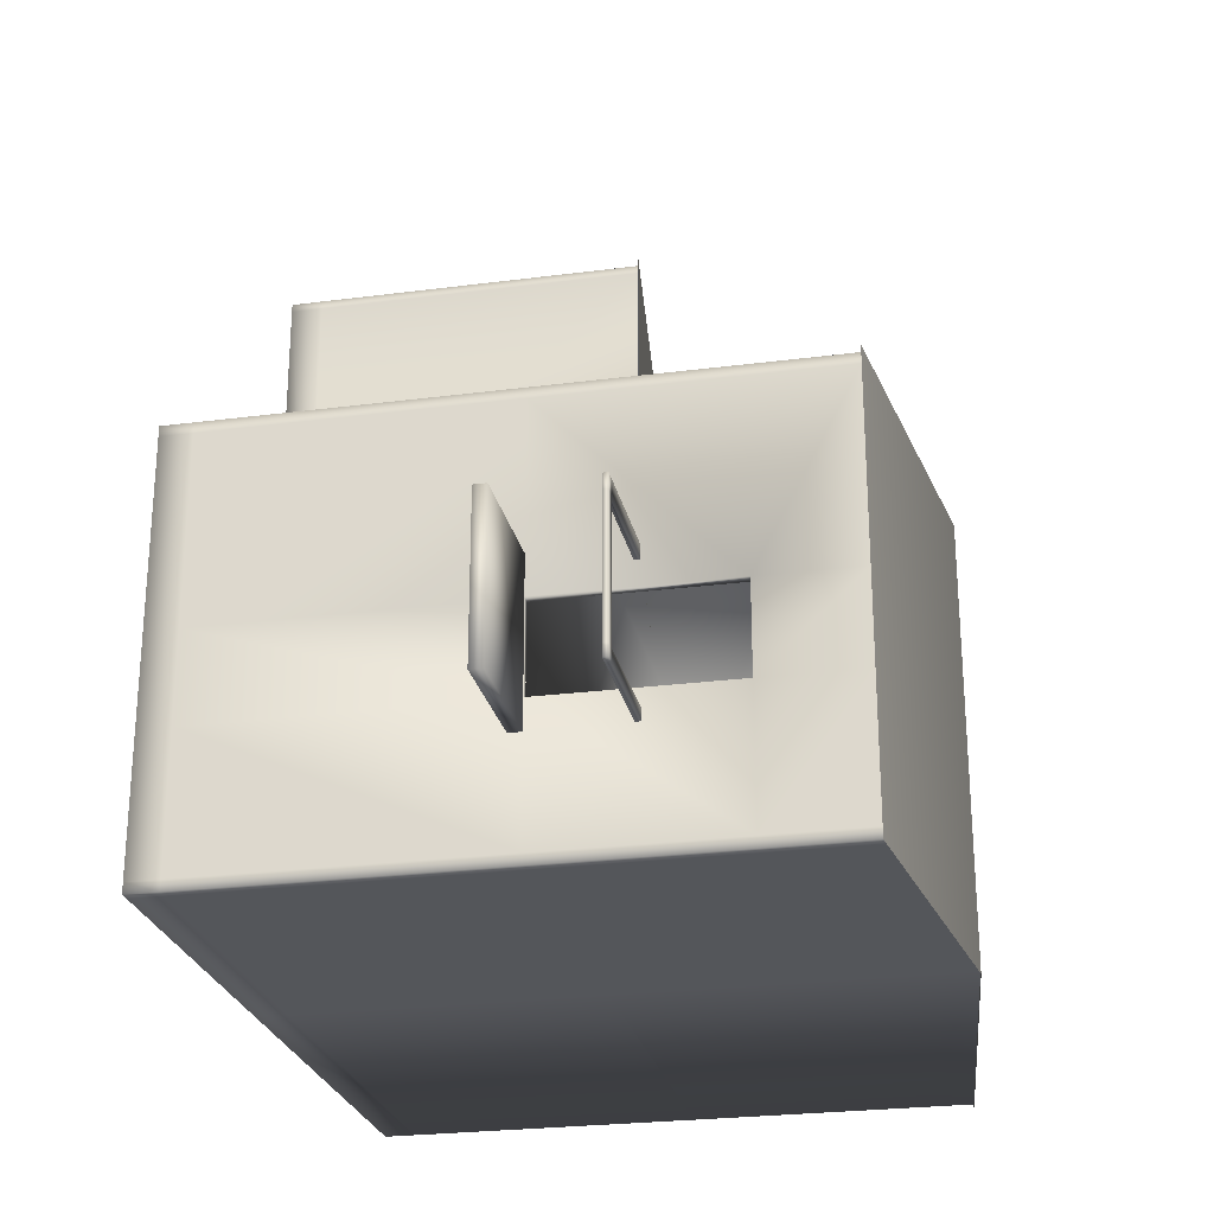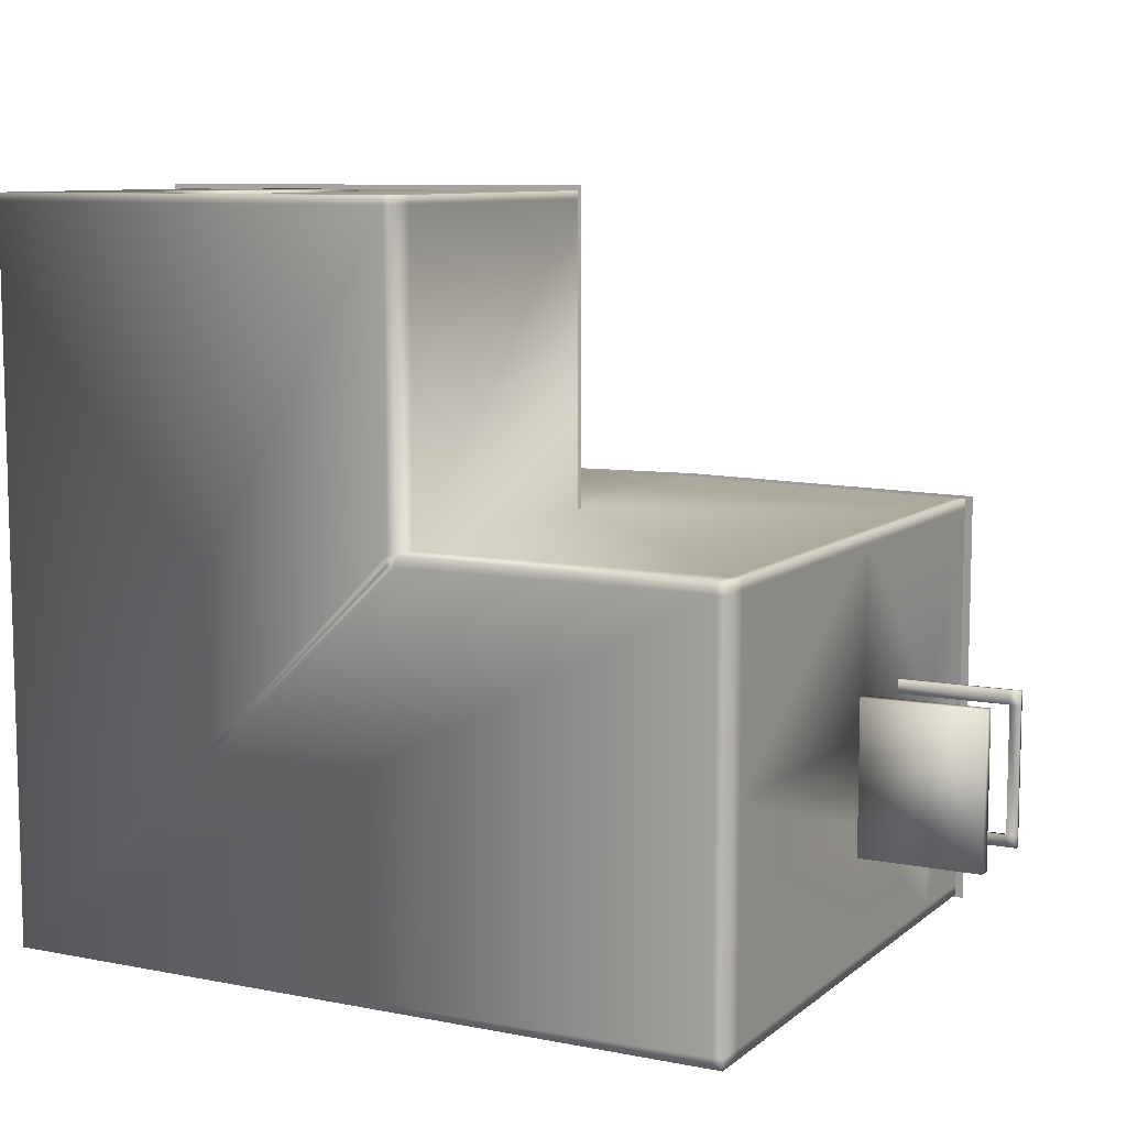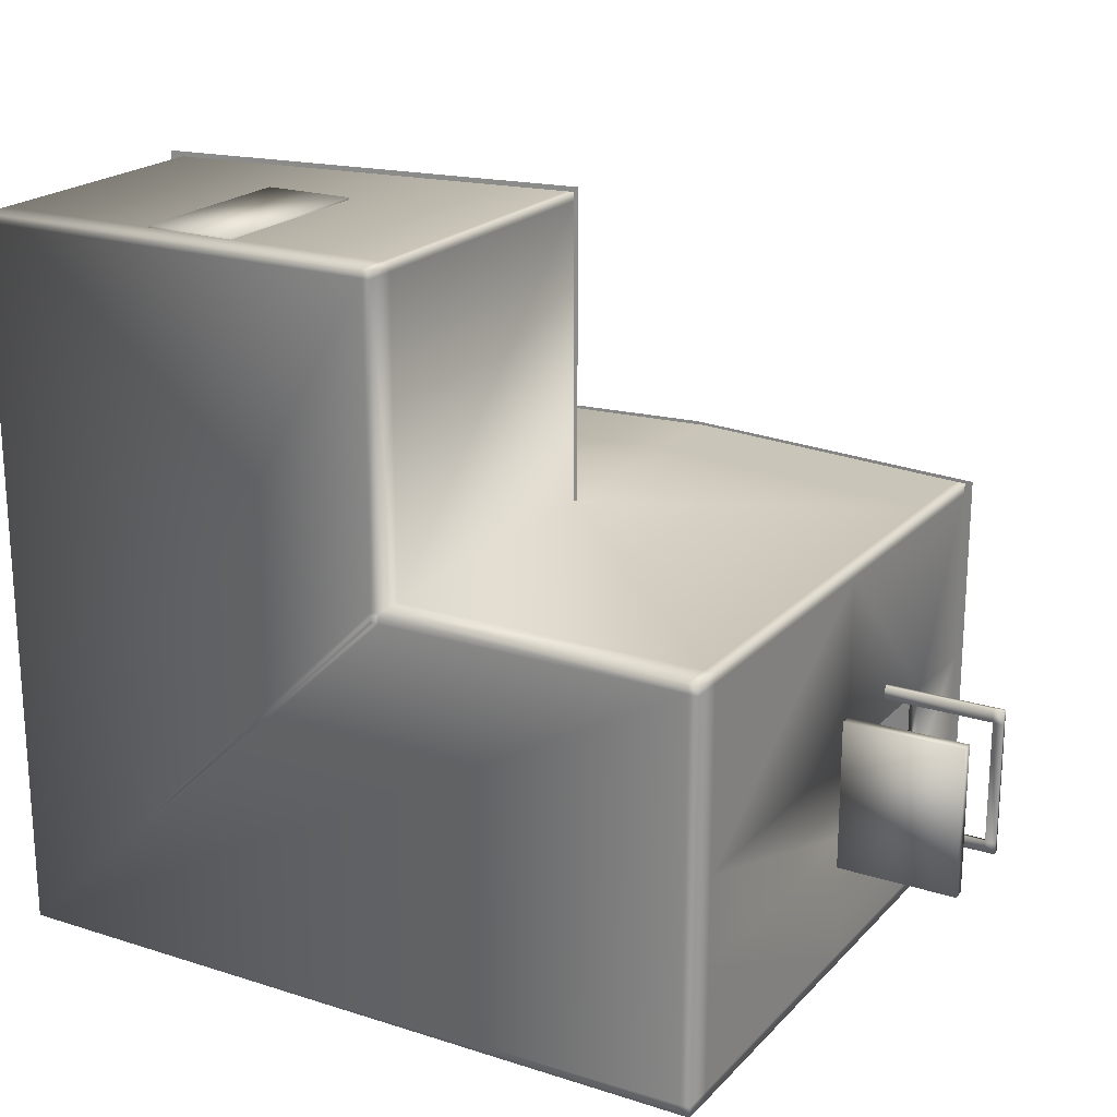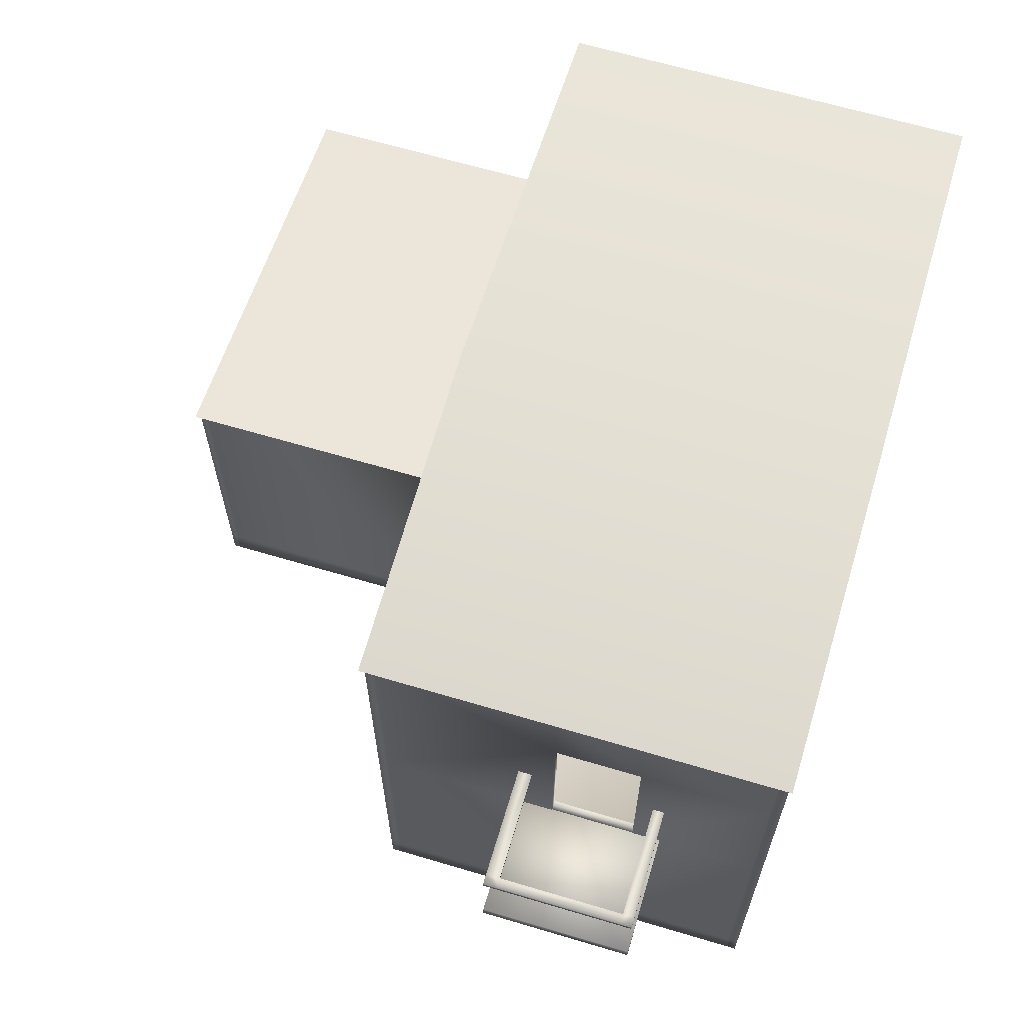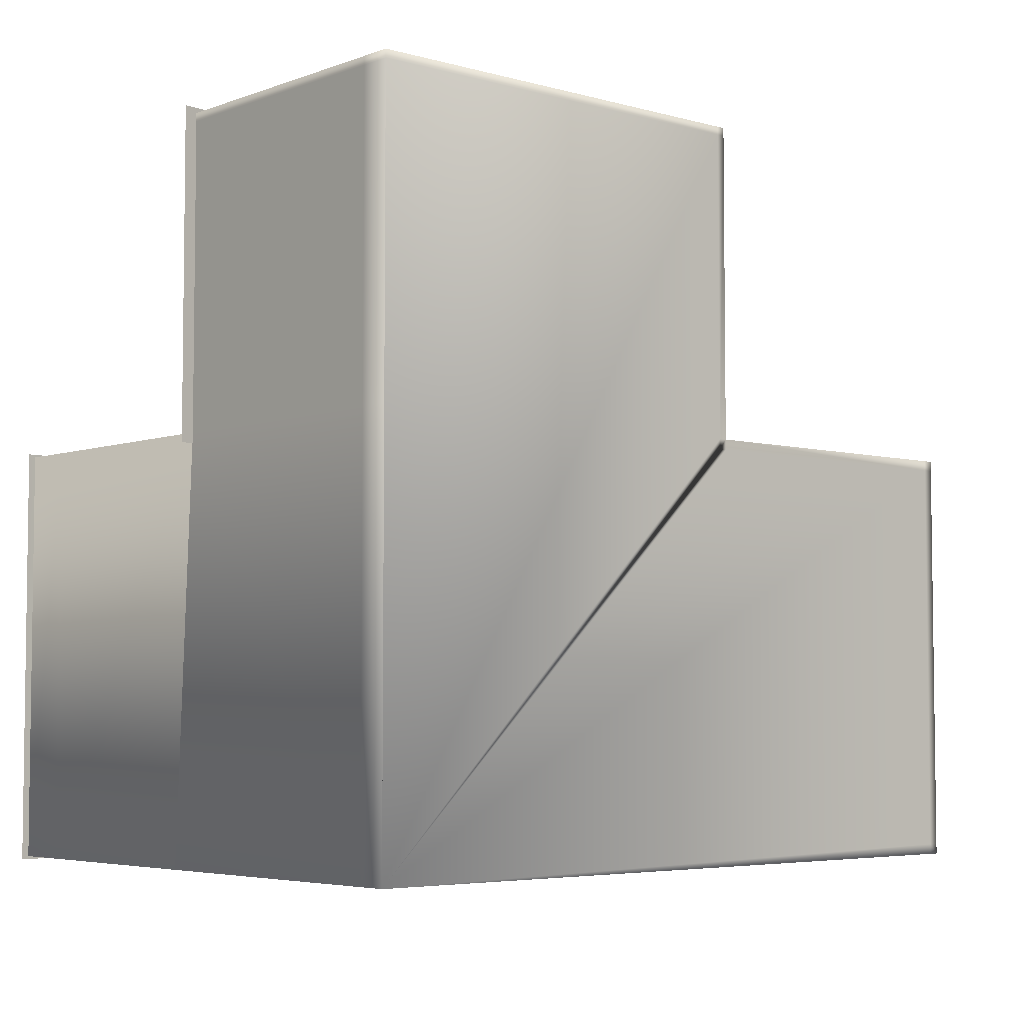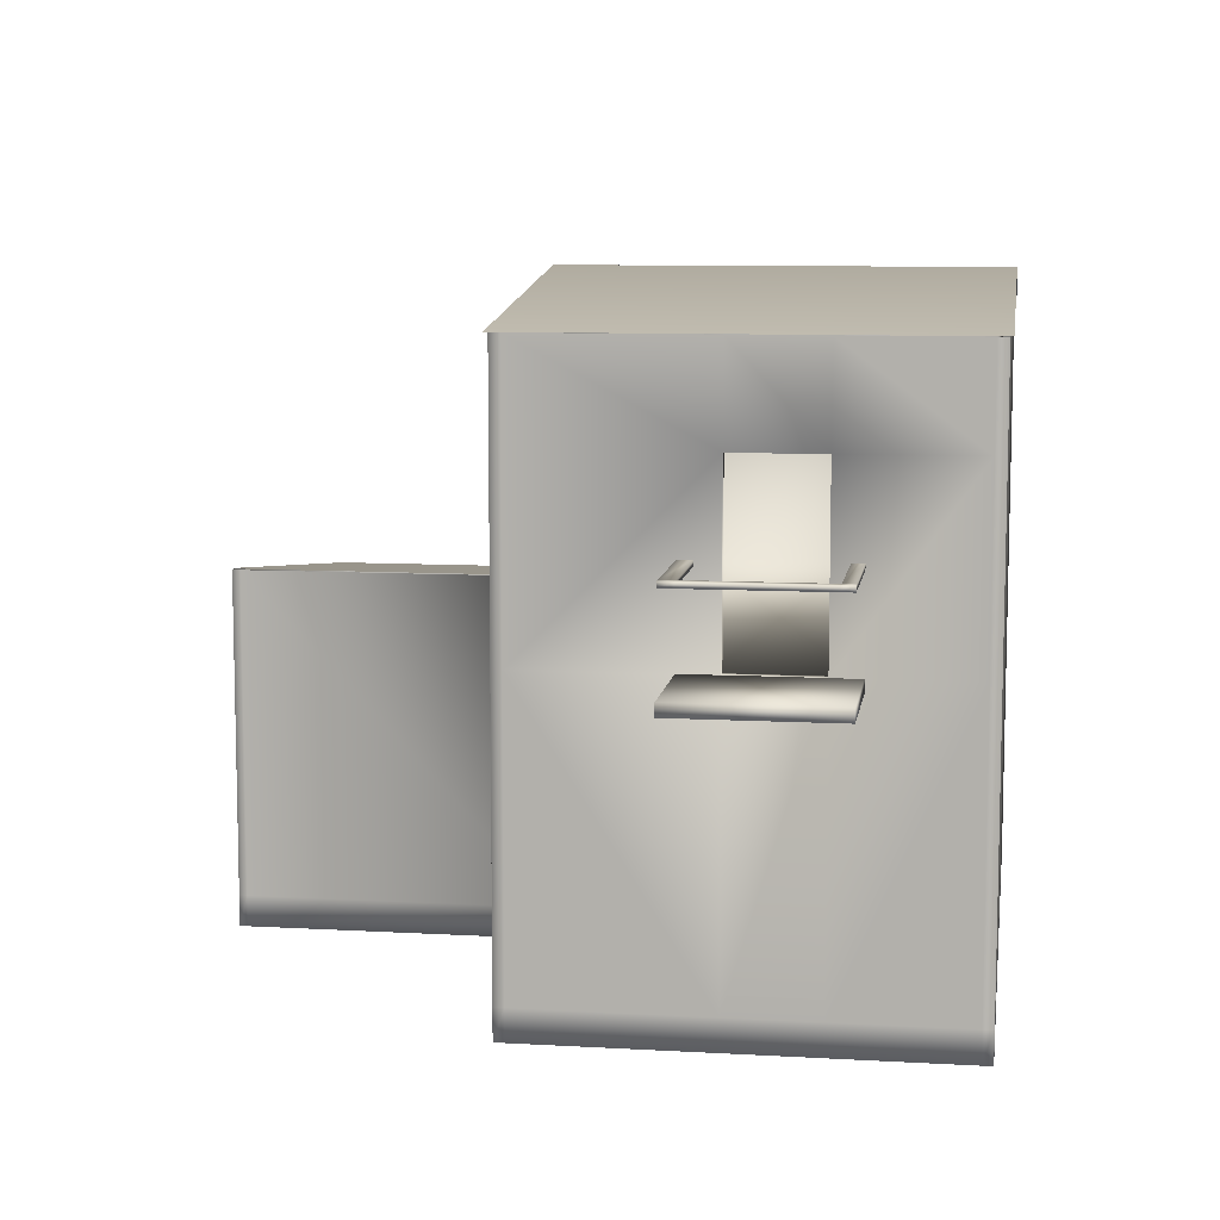
<metadata>
{"format":"obj","ext":"obj","renderer":"f3d","projection":"perspective","resolution":1024,"background":"white","views":[{"elev":-25.5,"azim":101.8,"up":"+Z"},{"elev":9.0,"azim":27.6,"up":"+Z"},{"elev":20.6,"azim":30.0,"up":"+Z"},{"elev":64.7,"azim":106.7,"up":"+Y"},{"elev":-4.8,"azim":-41.3,"up":"+Z"},{"elev":9.0,"azim":98.6,"up":"+Y"}]}
</metadata>
<code>
v  -2080 -300 40
v  -2080 -300 -40
v  2000 -300 -40
v  2000 -300 40
v  -2080 0 40
v  2000 0 40
v  2000 3101 40
v  -2080 2588 40
v  2080 0 40
v  2080 0 -40
v  2080 3101 -40
v  2080 3101 40
v  -2080 0 -40
v  -2080 2588 -40
v  -2080 0 -7057
v  -2080 2800 -7057
v  2000 2800 -7057
v  2000 0 -7057
v  2080 -300 -40
v  2080 -300 40
v  2080 0 -2997
v  2080 3101 -2997
v  2000 -300 -2997
v  2080 -300 -2997
v  5180 2800 -6957
v  5180 0 -6957
v  5180 0 -7057
v  5180 2800 -7057
v  -2080 -300 -7057
v  2000 -300 -7057
v  5080 -300 -6957
v  5080 -300 -5706
v  5080 -300 -4859
v  5080 -300 -3097
v  2080 -300 -3097
v  2000 -300 -3097
v  -2080 -300 -2997
v  -2080 2588 -2997
v  -2080 0 -2997
v  5180 2800 -2997
v  5180 0 -2997
v  5180 0 -3097
v  5180 2800 -3097
v  5080 0 -2997
v  5080 2800 -2997
v  5080 -300 -2997
v  5080 -300 -7057
v  5080 2800 -7057
v  5080 0 -7057
v  5180 -300 -7057
v  5180 -300 -6957
v  5180 -300 -3097
v  5180 -300 -2997
v  5180 0 -4859
v  5180 2800 -4855
v  5180 -300 -4859
v  5180 0 -5706
v  5180 -300 -5706
v  2080 4953 -2997
v  -2075 4956 -2997
v  5080 4582 -2997
v  5080 2800 -3097
v  -1602 2800 -3097
v  -1602 4932 -3097
v  5080 4562 -3097
v  -1602 2800 -6957
v  5080 2800 -6957
v  5080 4562 -6957
v  -1602 4932 -6957
v  2000 4956 -7057
v  5080 4582 -7057
v  5180 4573 -7057
v  5180 4573 -6957
v  5180 4573 -3097
v  5180 4573 -2997
v  5080 2800 -5703
v  5080 4567 -5703
v  5180 4567 -4855
v  -1602 5499 -3097
v  -1602 5499 -6957
v  5180 2800 -5703
v  5180 4567 -5703
v  2080 5902 -2997
v  -2075 5499 -2997
v  5080 5499 -2997
v  2000 5912 -7057
v  5080 5499 -7057
v  5180 5486 -7057
v  5180 5486 -6957
v  5180 5486 -3097
v  5180 5486 -2997
v  5180 5486 -4859
v  5180 5486 -5706
v  5080 2800 -4855
v  5080 4567 -4855
v  5080 5499 -3097
v  5080 5499 -6957
v  5080 5499 -5697
v  5080 5499 -4847
v  -2075 4956 -7057
v  -2075 5499 -7057
o casa
g casa
f 1 2 3 4
f 5 6 7 8
f 9 10 11 12
f 13 5 8 14
f 15 16 17 18
f 3 19 20 4
f 6 9 12 7
f 11 10 21 22
f 19 3 23 24
f 25 26 27 28
f 29 30 31 32 33 34 35 36 23 3 2 37
f 13 14 38 39
f 40 41 42 43
f 24 23 36 35
f 22 21 44 45
f 24 35 34 46
f 30 47 31
f 18 17 48 49
f 31 47 50 51
f 49 48 28 27
f 45 44 41 40
f 46 34 52 53
f 43 42 54 55
f 52 34 33 56
f 5 13 2 1
f 13 39 37 2
f 15 18 30 29
f 18 49 47 30
f 49 27 50 47
f 27 26 51 50
f 26 57 58 51
f 42 41 53 52
f 41 44 46 53
f 44 21 24 46
f 21 10 19 24
f 10 9 20 19
f 9 6 4 20
f 6 5 1 4
f 22 59 60 38
f 22 45 61 59
f 62 63 64 65
f 66 67 68 69
f 48 17 70 71
f 25 28 72 73
f 28 48 71 72
f 40 43 74 75
f 45 40 75 61
f 67 76 77 68
f 43 55 78 74
f 79 64 69 80
f 32 31 51 58
f 57 54 56 58
f 57 26 25 81
f 81 25 73 82
f 33 32 58 56
f 54 57 81 55
f 54 42 52 56
f 59 83 84 60
f 61 85 83 59
f 70 86 87 71
f 72 88 89 73
f 71 87 88 72
f 74 90 91 75
f 75 91 85 61
f 78 92 90 74
f 73 89 93 82
f 82 93 92 78
f 94 62 65 95
f 64 79 96 65
f 68 97 80 69
f 77 98 97 68
f 64 63 66 69
f 65 96 99 95
f 95 99 98 77
f 55 81 76 94
f 81 82 77 76
f 82 78 95 77
f 78 55 94 95
f 62 94 76 67 66 63
f 70 17 16 100
f 86 70 100 101
f 38 16 15 39
f 39 15 29 37
f 60 84 101 100
f 38 60 100 16
v  -450 0 60
v  -450 0 -60
v  450 0 -60
v  450 0 60
v  -450 1800 60
v  450 1800 60
v  450 1800 -60
v  -450 1800 -60
o porta_exterior
g porta_exterior
f 102 103 104 105
f 106 107 108 109
f 102 105 107 106
f 105 104 108 107
f 104 103 109 108
f 103 102 106 109
v  5174 2683 -4486
v  5174 2683 -5986
v  6374 2683 -5986
v  6374 2683 -4486
v  5174 2803 -4486
v  6374 2803 -4486
v  6374 2803 -5986
v  5174 2803 -5986
o terrassa
g terrassa
f 110 111 112 113
f 114 115 116 117
f 110 113 115 114
f 113 112 116 115
f 112 111 117 116
f 111 110 114 117
v  -2211 2572 -3099
v  -2211 2572 89.24
v  2113 3116 89.24
v  2113 3116 -3099
o sostre_inferior
g sostre_inferior
f 118 119 120 121
v  1999 5915 -7087
v  1999 5915 -2970
v  5256 5493 -2970
v  5256 5493 -7087
v  -2147 5494 -7087
v  -2147 5494 -2970
o sostre_inferior001
g sostre_inferior001
f 122 123 124 125
f 123 122 126 127
v  6271 3666 -4495
v  6271 3666 -4631
v  6373 3666 -4631
v  6373 3666 -4495
v  6271 3716 -4495
v  6373 3716 -4495
v  6373 3716 -4631
v  6271 3716 -4631
v  6373 3666 -5980
v  6271 3666 -5980
v  6271 3716 -5980
v  6373 3716 -5980
v  6271 3666 -5868
v  6373 3666 -5868
v  6373 3716 -5868
v  6271 3716 -5868
v  5152 3716 -5980
v  5152 3716 -5868
v  5152 3666 -5980
v  5152 3666 -5868
v  5152 3666 -4495
v  5152 3666 -4631
v  5152 3716 -4495
v  5152 3716 -4631
o Box001
g Box001
f 128 129 130 131
f 132 133 134 135
f 128 131 133 132
f 131 130 134 133
f 136 137 138 139
f 140 137 136 141
f 142 139 138 143
f 141 136 139 142
f 140 129 135 143
f 129 140 141 130
f 134 142 143 135
f 130 141 142 134
f 143 138 144 145
f 138 137 146 144
f 137 140 147 146
f 140 143 145 147
f 129 128 148 149
f 128 132 150 148
f 132 135 151 150
f 135 129 149 151

</code>
